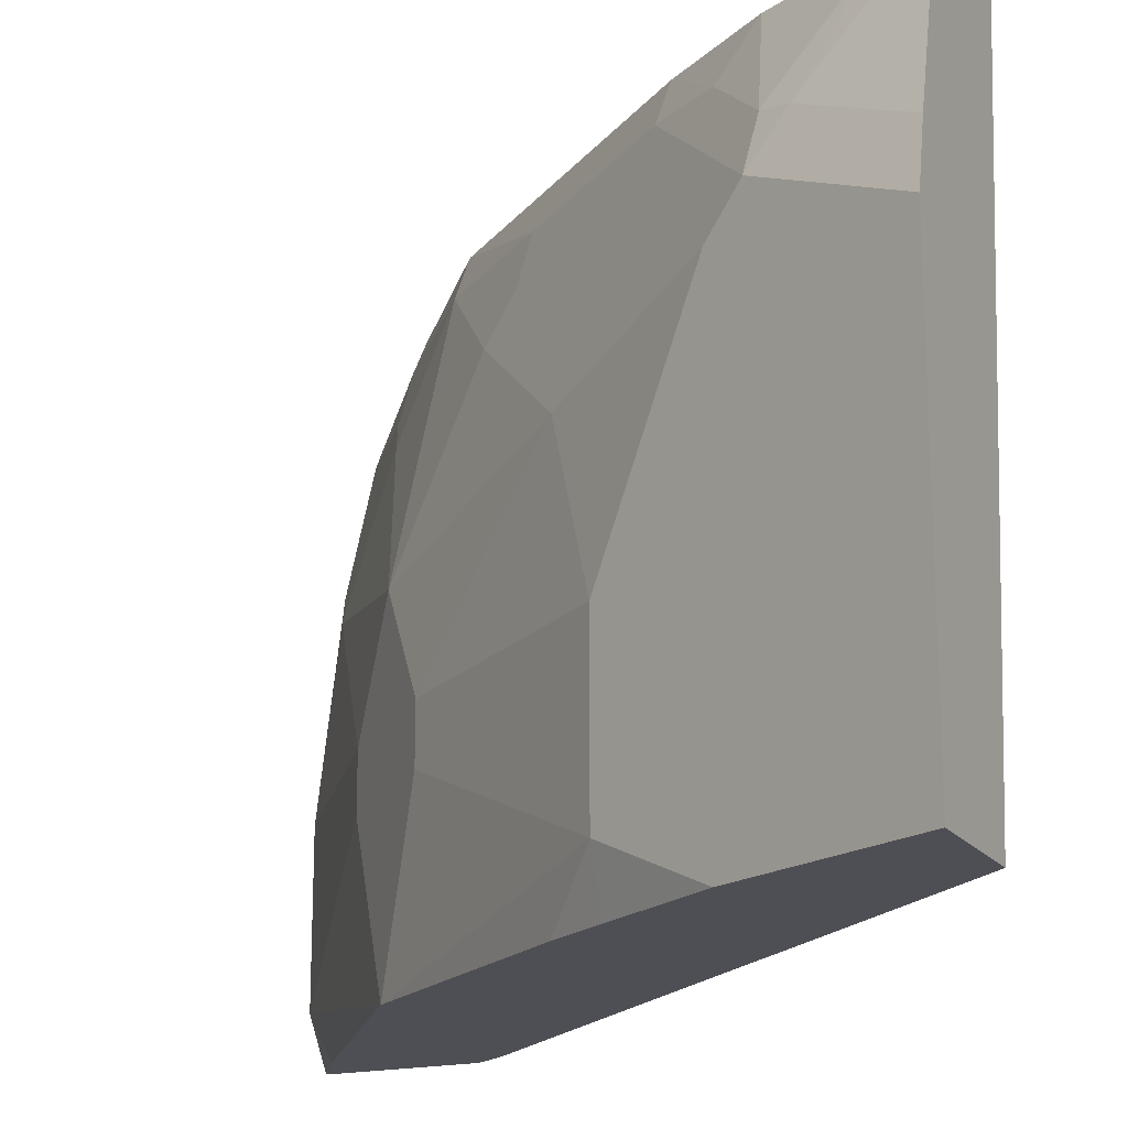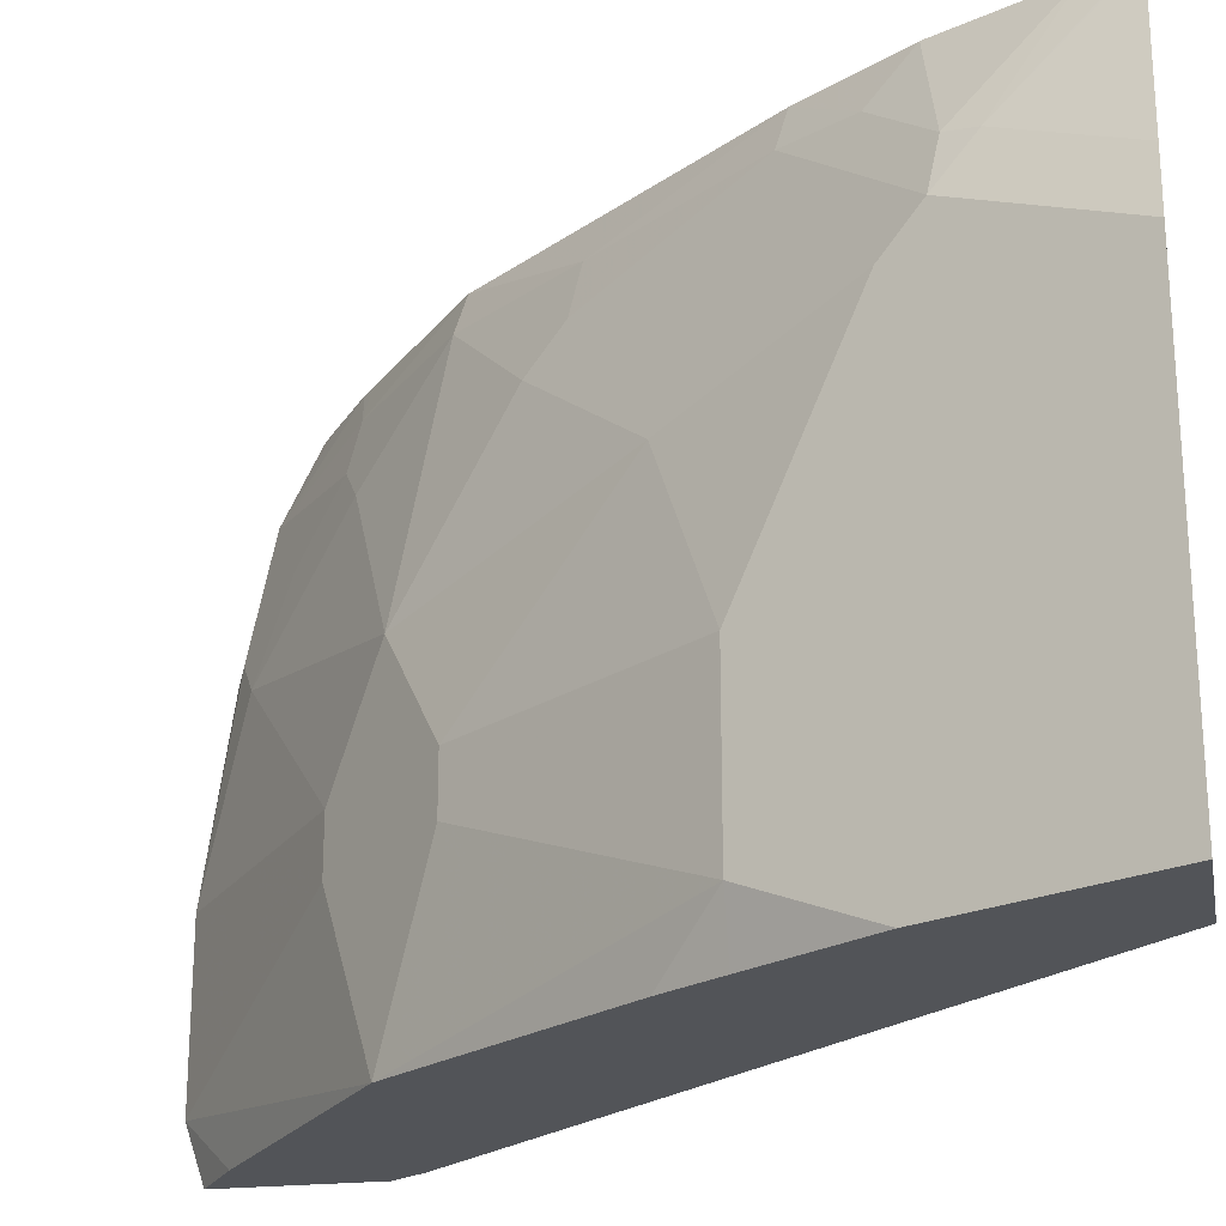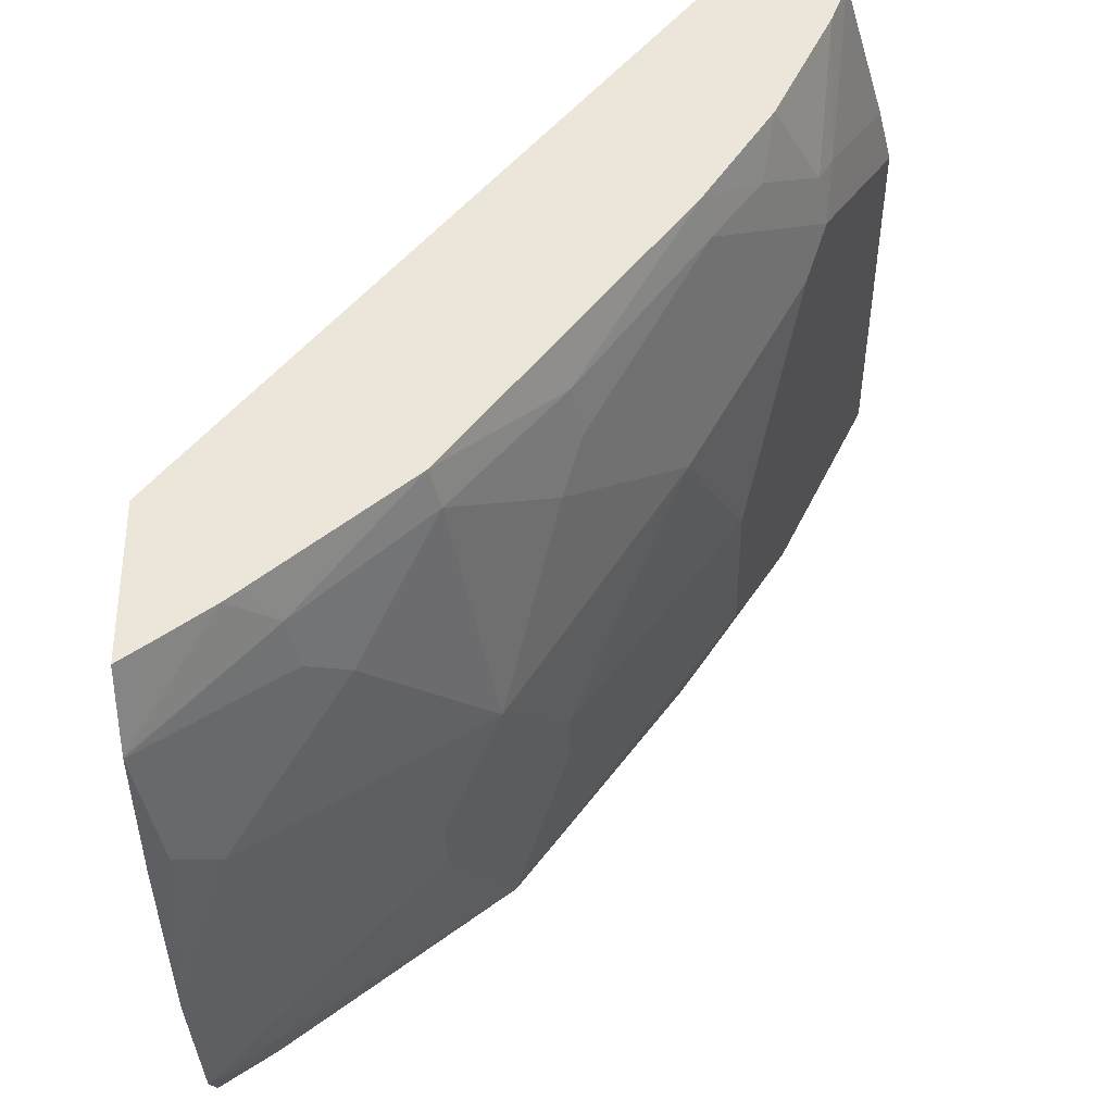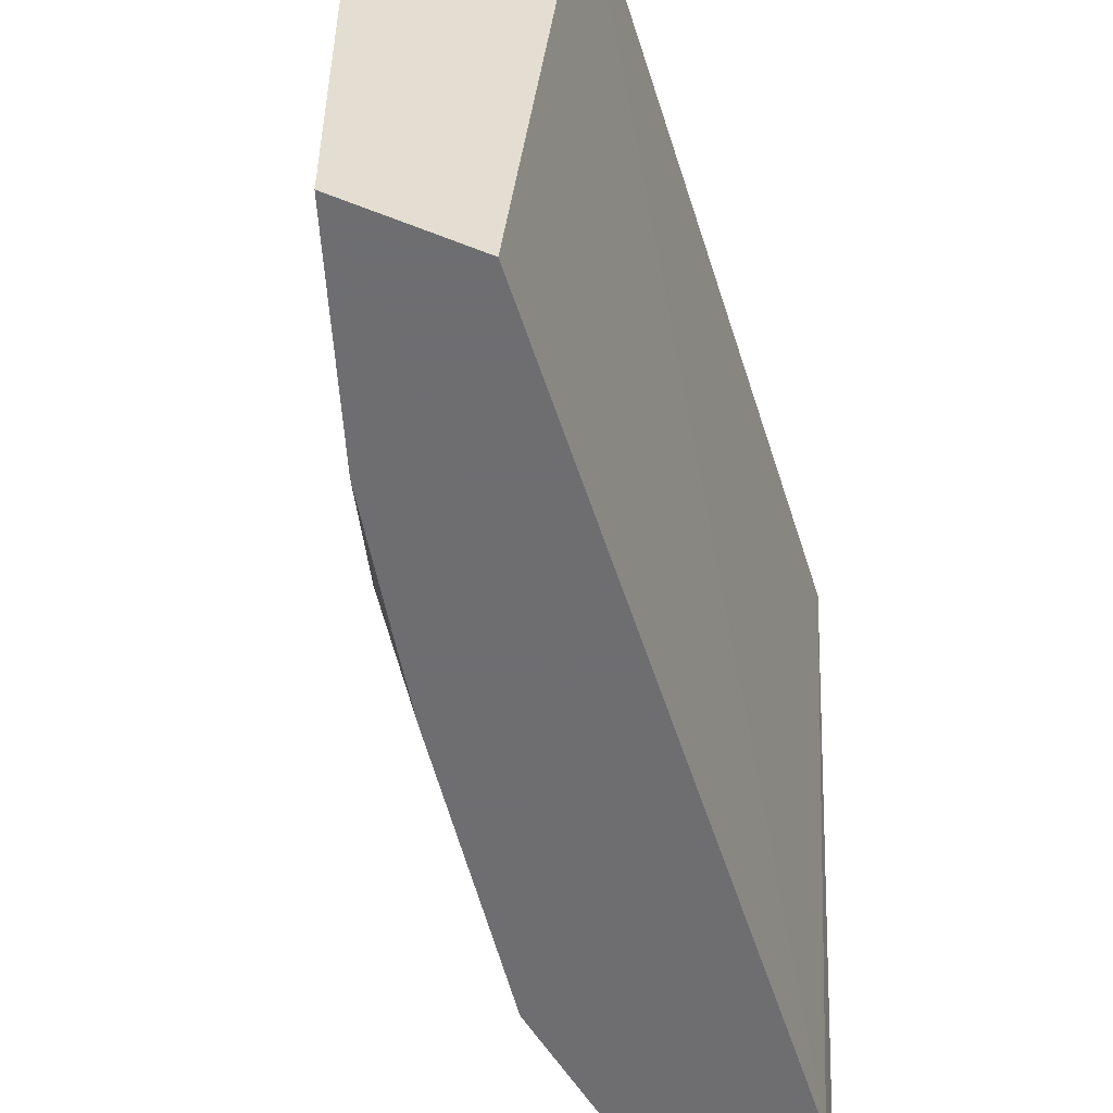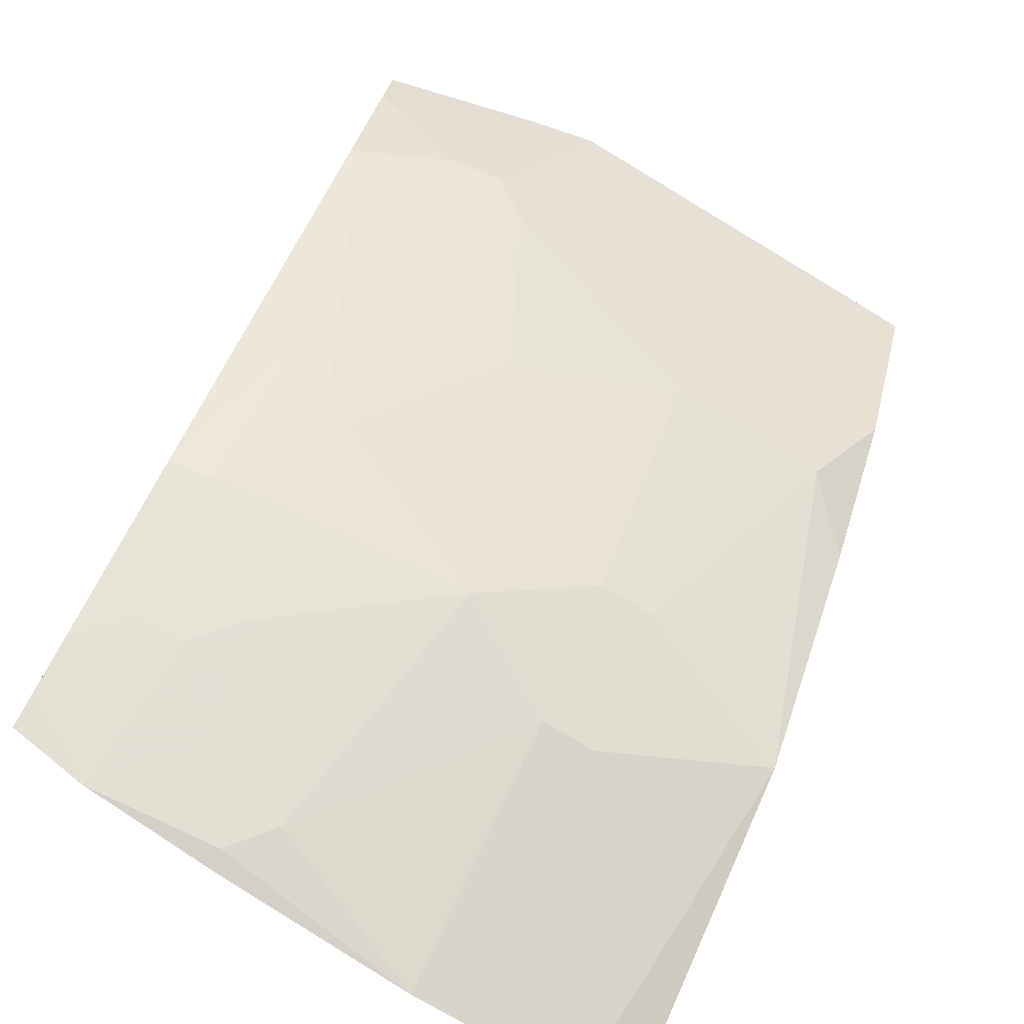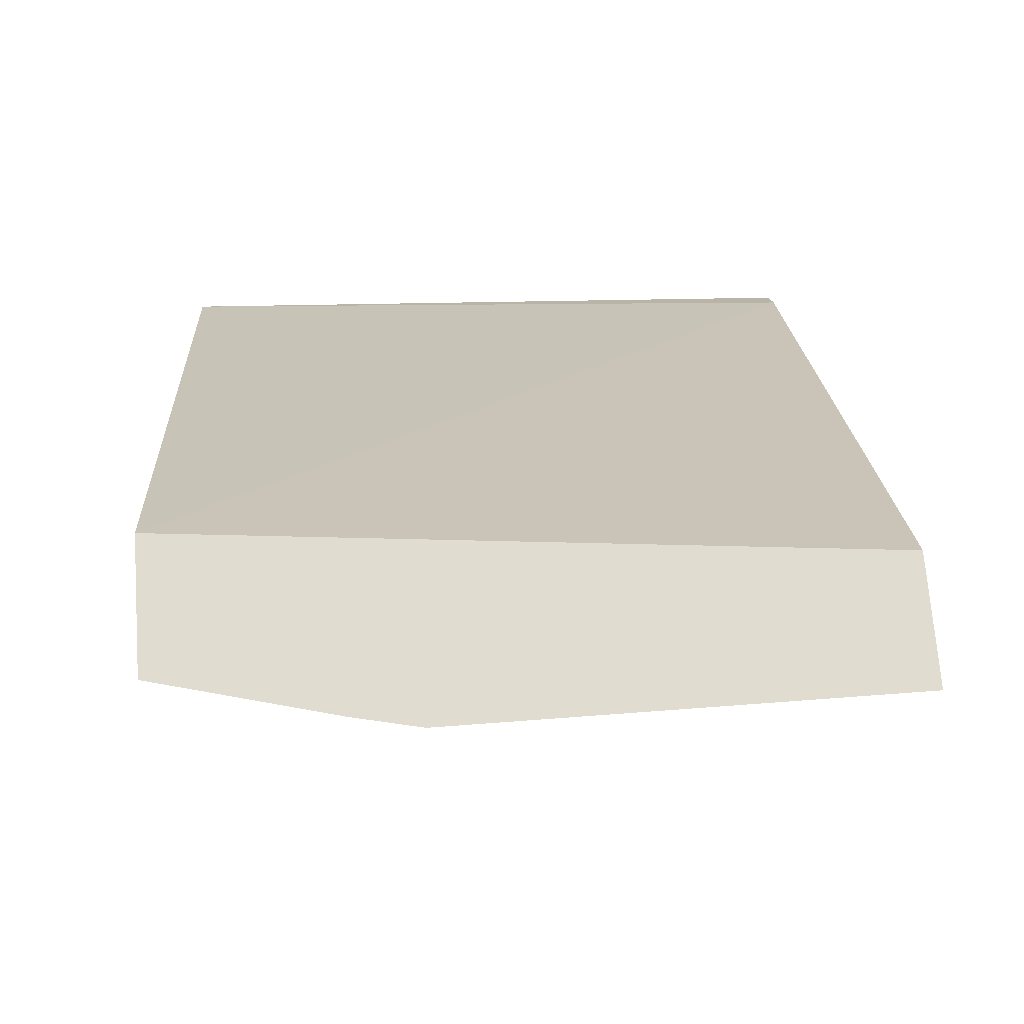
<metadata>
{"format":"obj","ext":"obj","renderer":"f3d","projection":"perspective","resolution":1024,"background":"white","views":[{"elev":-18.4,"azim":-64.9,"up":"+Y"},{"elev":-23.2,"azim":-79.5,"up":"+Y"},{"elev":-34.1,"azim":-178.6,"up":"+Z"},{"elev":-54.4,"azim":-23.0,"up":"+Y"},{"elev":-75.3,"azim":-121.0,"up":"+Z"},{"elev":69.4,"azim":-94.3,"up":"+Z"}]}
</metadata>
<code>
v -0.3755 0.2776 -0.4609
v -0.3828 0.0679 -0.4751
v -0.3755 0.0679 -0.4859
v -0.3755 0.2776 -0.5105
v -0.5309 0.2776 -0.2771
v -0.5516 0.0679 -0.2771
v -0.3755 0.0679 -0.5351
v -0.3755 0.2527 -0.5226
v -0.3836 0.2776 -0.505
v -0.572 0.2776 -0.2771
v -0.5906 0.0679 -0.2771
v -0.3938 0.0679 -0.523
v -0.3755 0.08595 -0.5411
v -0.4015 0.2776 -0.4926
v -0.3755 0.2521 -0.5228
v -0.4153 0.263 -0.4892
v -0.5715 0.2776 -0.2783
v -0.5676 0.2423 -0.3138
v -0.5861 0.2235 -0.2771
v -0.5877 0.0679 -0.2828
v -0.5906 0.2032 -0.2771
v -0.4677 0.0679 -0.4676
v -0.3755 0.1419 -0.5411
v -0.4492 0.1231 -0.4861
v -0.4054 0.2776 -0.4895
v -0.3755 0.2062 -0.5321
v -0.3815 0.2092 -0.5292
v -0.4 0.2276 -0.5107
v -0.4184 0.2461 -0.4922
v -0.4307 0.2338 -0.4861
v -0.4553 0.2646 -0.4553
v -0.4523 0.2776 -0.4522
v -0.5665 0.2776 -0.2907
v -0.563 0.2446 -0.323
v -0.5661 0.2276 -0.3261
v -0.5845 0.2092 -0.2892
v -0.5784 0.1969 -0.3015
v -0.5784 0.0679 -0.3015
v -0.4861 0.1231 -0.4492
v -0.523 0.0679 -0.3938
v -0.5415 0.08615 -0.3754
v -0.4492 0.1415 -0.4861
v -0.3938 0.1969 -0.523
v -0.4677 0.1784 -0.4676
v -0.4861 0.2338 -0.4307
v -0.4922 0.2461 -0.4184
v -0.4892 0.263 -0.4153
v -0.5261 0.2776 -0.36
v -0.548 0.2776 -0.3276
v -0.5445 0.263 -0.3415
v -0.5476 0.2461 -0.3446
v -0.5599 0.2153 -0.3384
v -0.5599 0.0679 -0.3384
v -0.4861 0.1415 -0.4492
v -0.5355 0.0679 -0.3751
v -0.5415 0.1415 -0.3754
v -0.5378 0.0679 -0.3717
v -0.523 0.1969 -0.3938
v -0.5107 0.2276 -0.4
v -0.5292 0.2646 -0.3631
f 28 30 29
f 30 43 44
f 30 44 31
f 31 45 46
f 31 46 47
f 32 47 48
f 31 44 45
f 33 49 34
f 28 43 30
f 34 49 50
f 34 50 60
f 31 47 32
f 27 43 28
f 21 36 37
f 24 39 54
f 23 27 26
f 23 43 27
f 23 42 43
f 22 41 39
f 22 40 41
f 22 39 24
f 20 37 38
f 20 21 37
f 19 35 36
f 19 36 21
f 34 60 51
f 24 54 42
f 34 51 35
f 48 60 50
f 35 52 37
f 18 33 34
f 54 56 58
f 52 58 56
f 52 59 58
f 52 60 59
f 51 60 52
f 48 50 49
f 47 60 48
f 46 60 47
f 46 59 60
f 45 59 46
f 45 58 59
f 35 51 52
f 44 58 45
f 42 44 43
f 42 54 44
f 41 57 53
f 41 55 57
f 40 55 41
f 39 56 54
f 39 41 56
f 37 53 38
f 37 41 53
f 37 56 41
f 37 52 56
f 35 37 36
f 44 54 58
f 18 35 19
f 2 11 20
f 17 33 18
f 2 57 55
f 2 53 57
f 2 38 53
f 2 20 38
f 2 6 11
f 2 5 6
f 1 5 2
f 1 10 5
f 1 17 10
f 1 33 17
f 1 49 33
f 1 48 49
f 1 32 48
f 1 25 32
f 1 14 25
f 1 9 14
f 1 4 9
f 1 8 4
f 1 15 8
f 1 26 15
f 1 23 26
f 1 13 23
f 1 7 13
f 1 3 7
f 18 34 35
f 2 55 40
f 2 40 22
f 1 2 3
f 2 12 7
f 2 22 12
f 16 31 32
f 16 30 31
f 16 29 30
f 15 29 16
f 15 28 29
f 15 27 28
f 15 26 27
f 14 16 25
f 13 42 23
f 13 24 42
f 13 22 24
f 12 22 13
f 16 32 25
f 10 18 19
f 11 21 20
f 4 8 9
f 5 10 19
f 5 19 21
f 2 7 3
f 5 21 11
f 7 12 13
f 8 14 9
f 8 15 16
f 8 16 14
f 10 17 18
f 5 11 6

</code>
